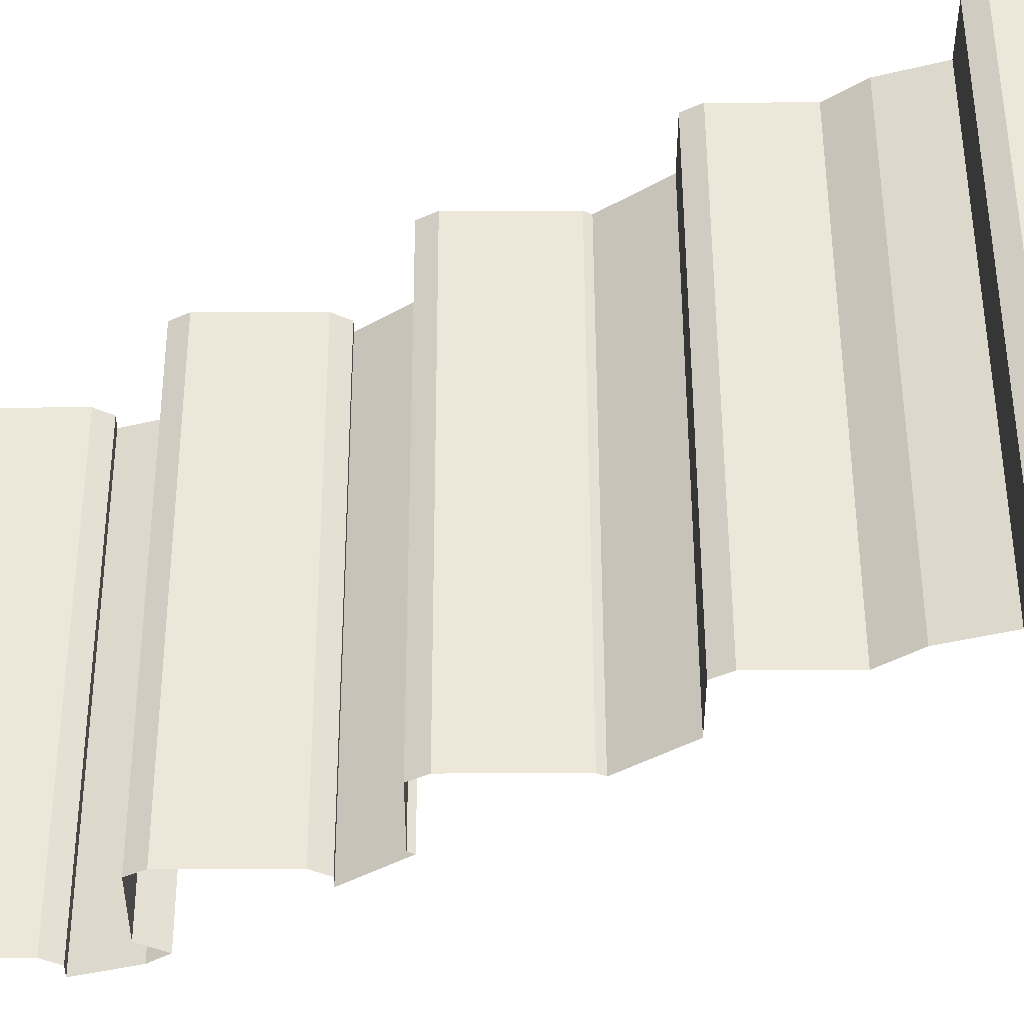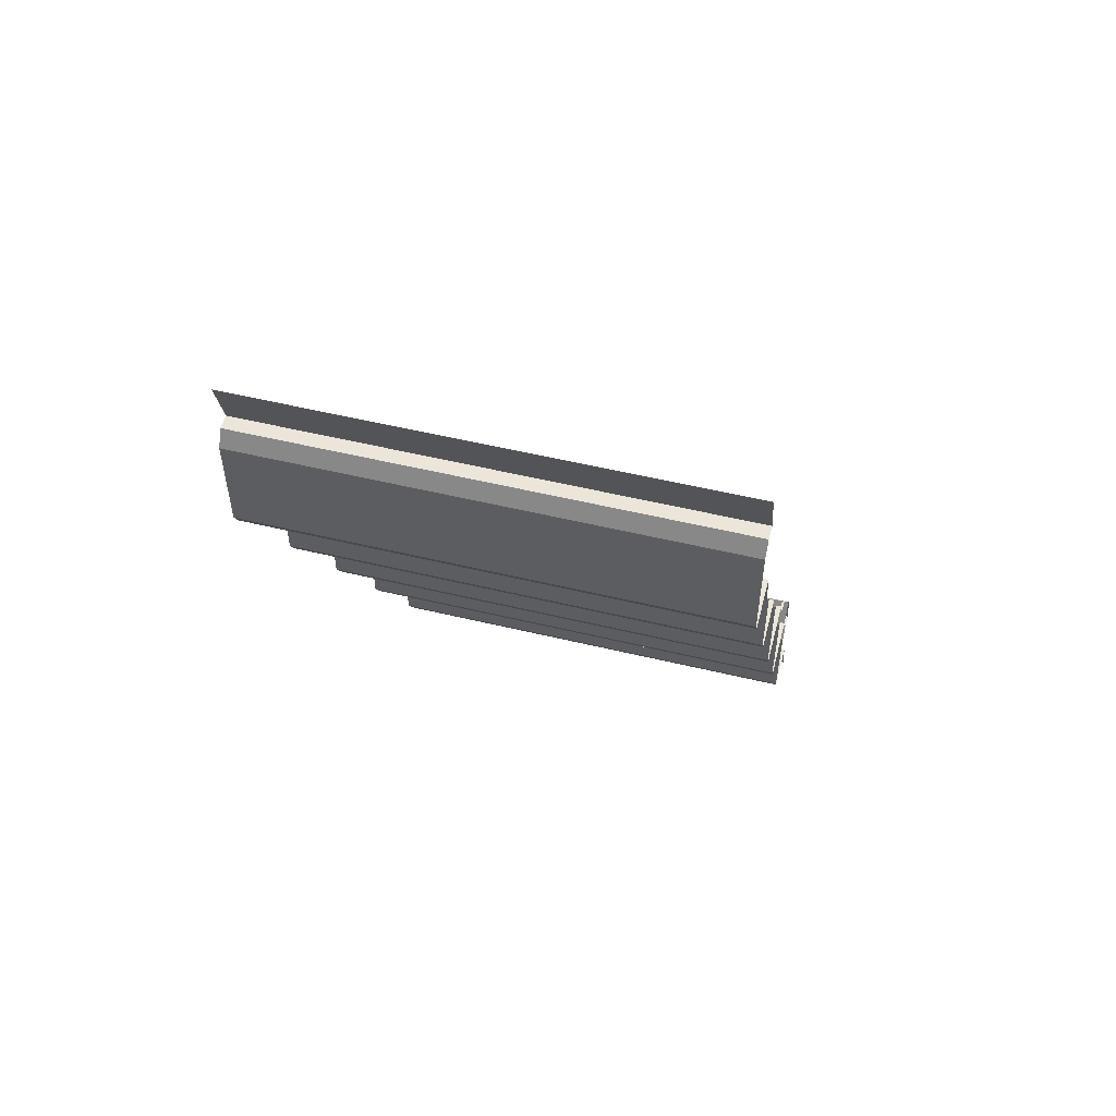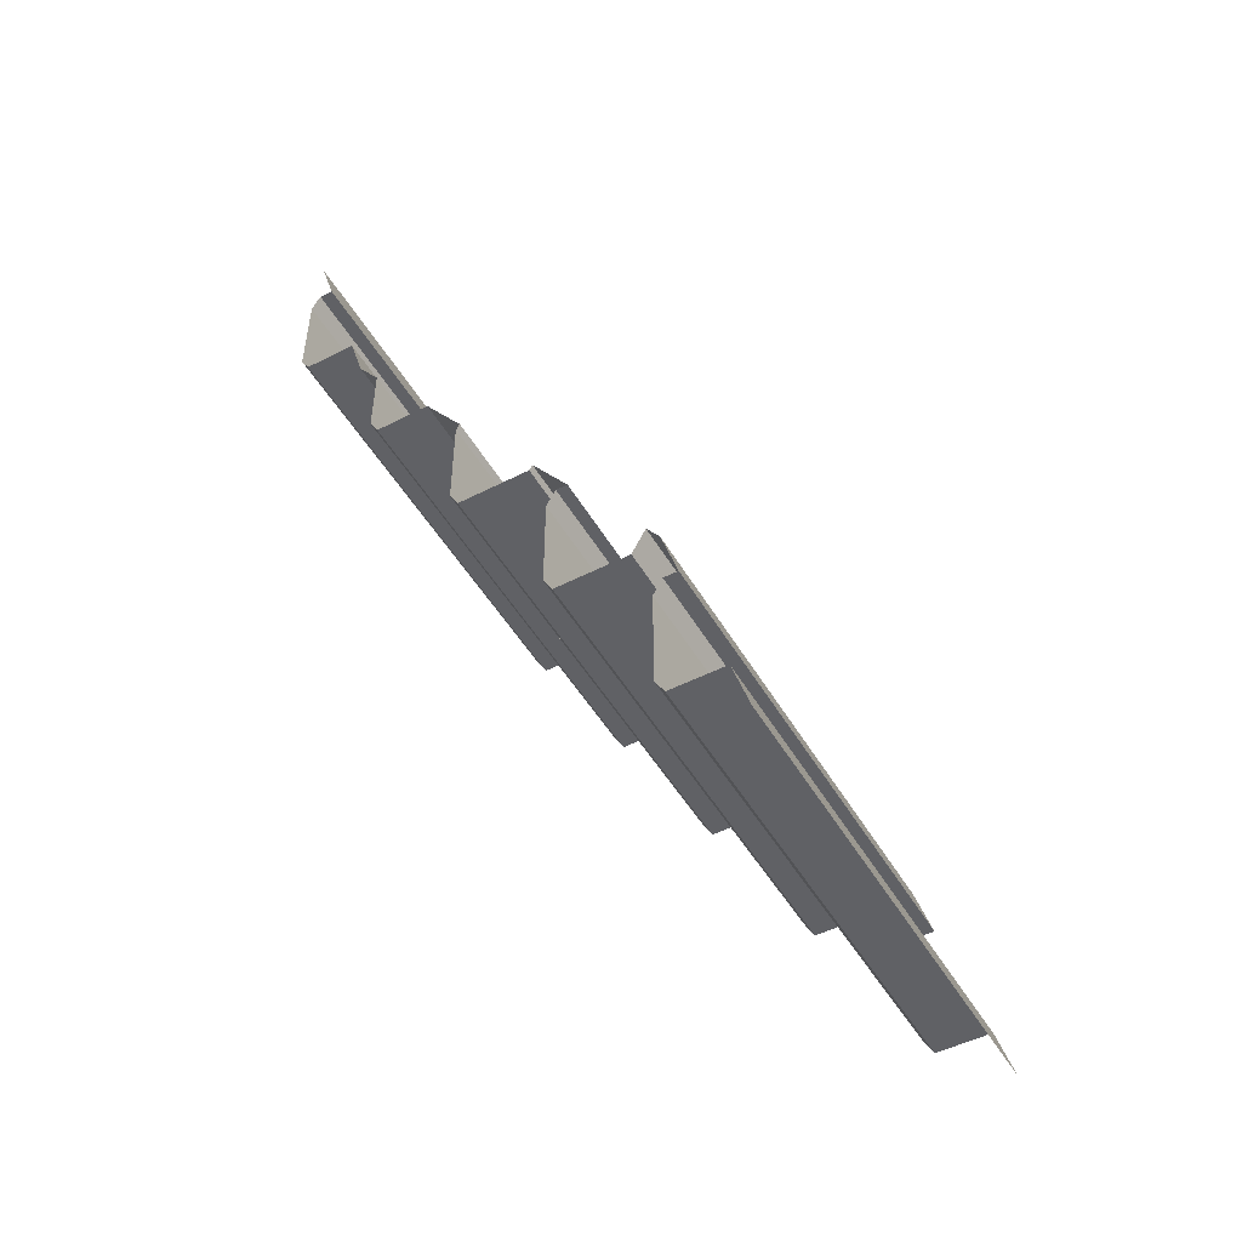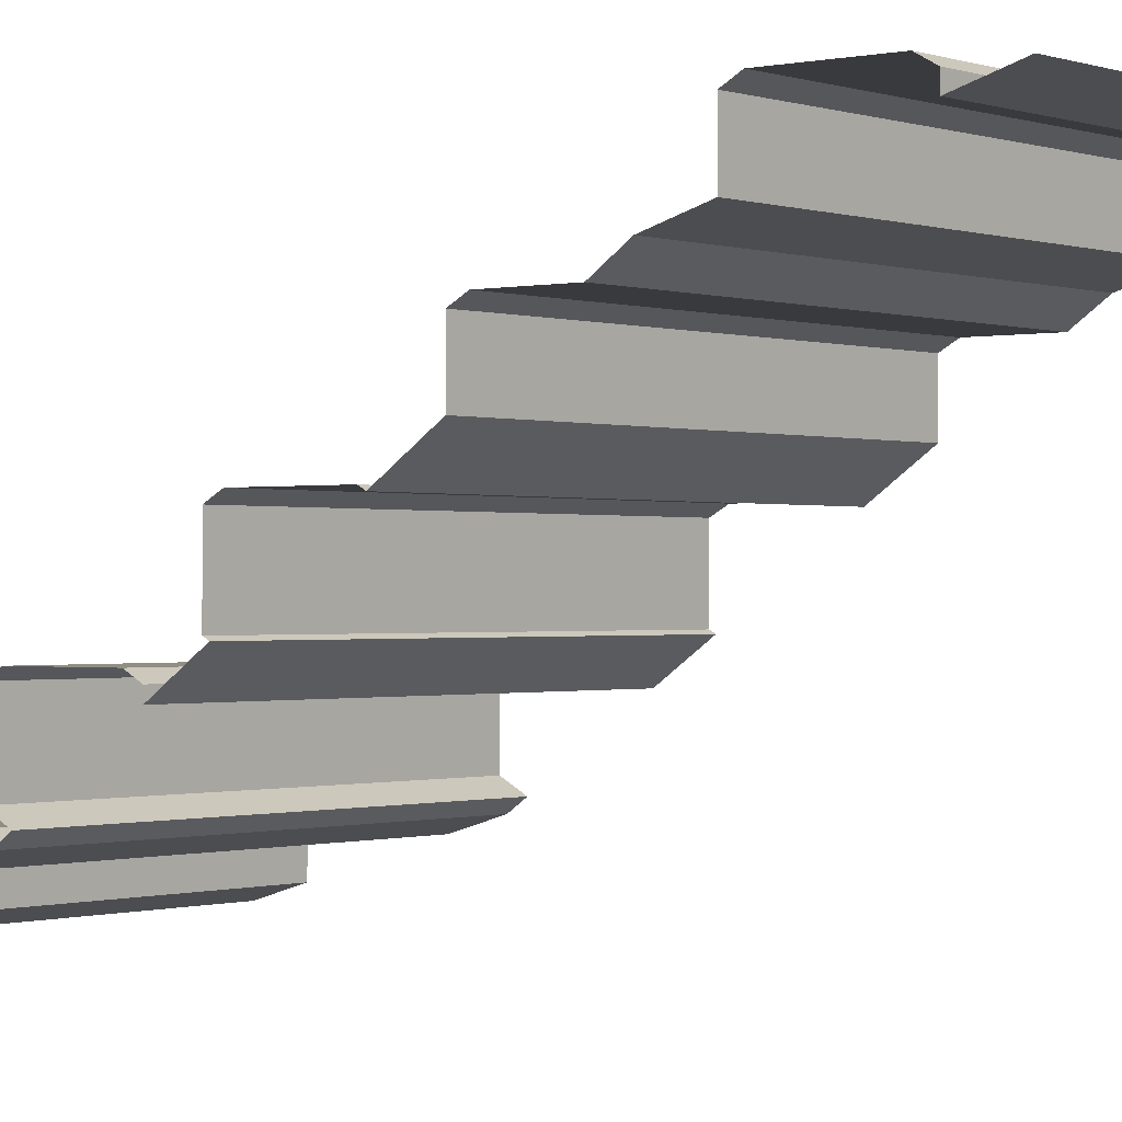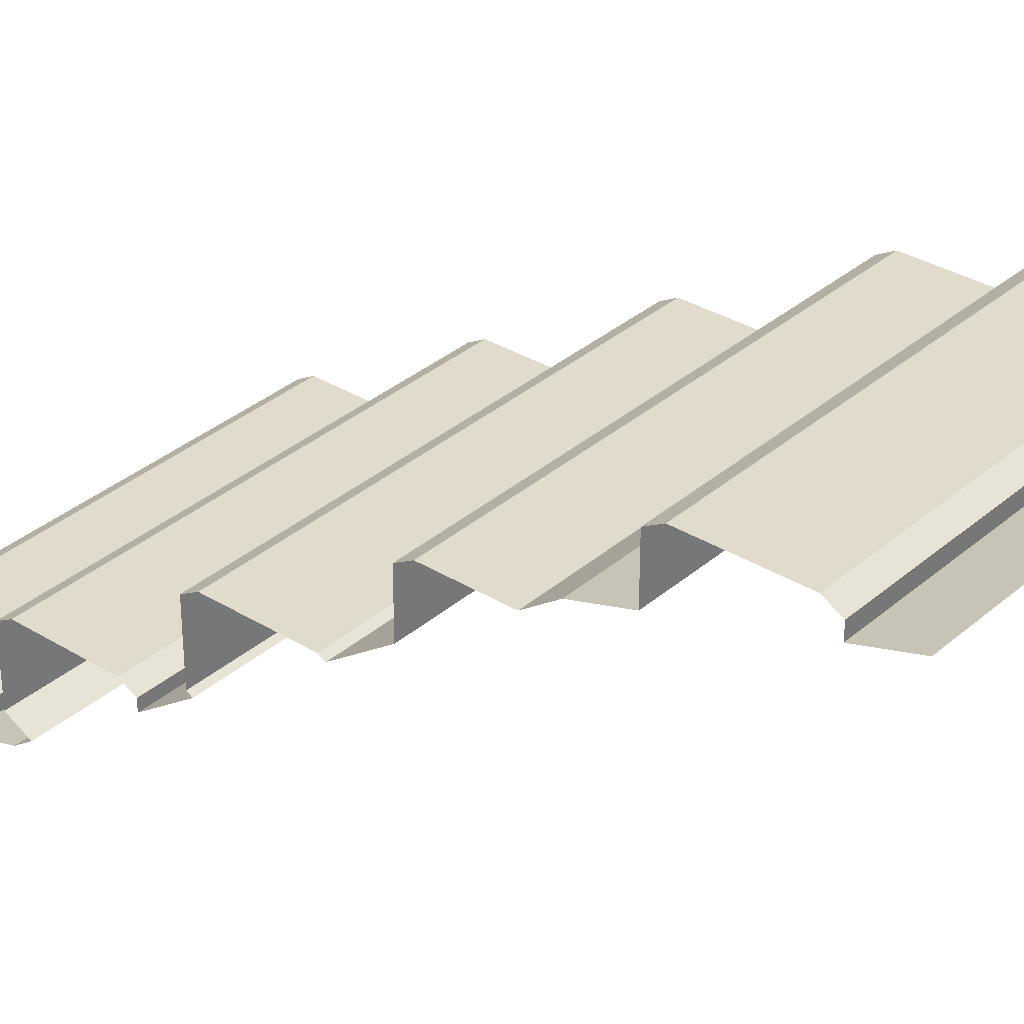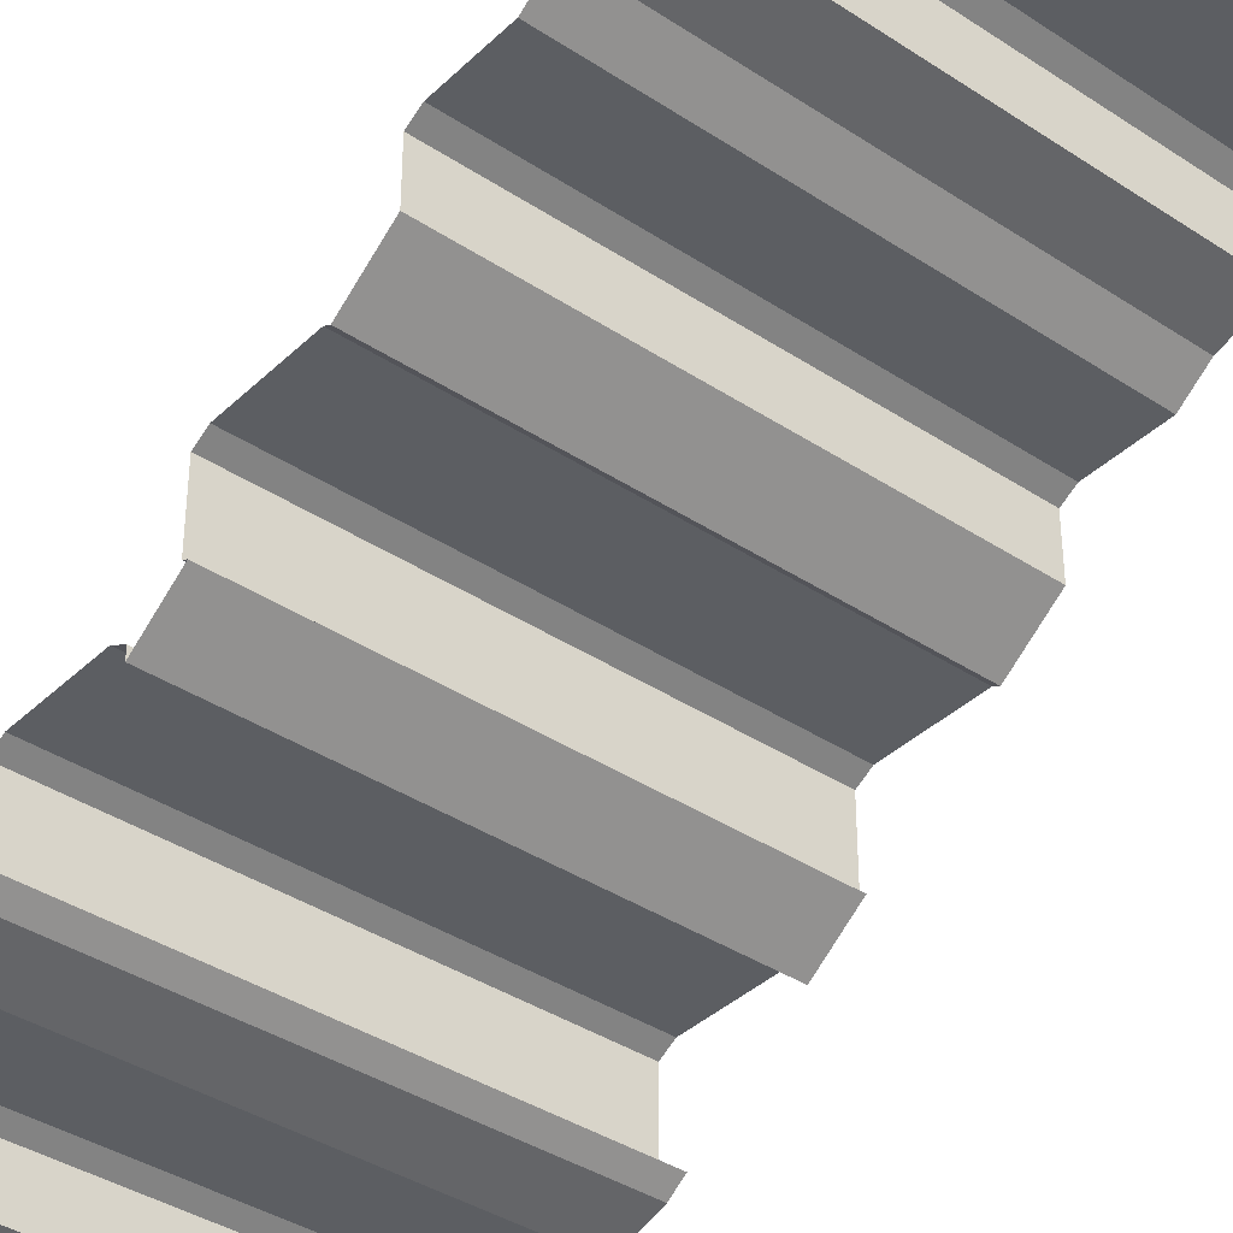
<metadata>
{"format":"obj","ext":"obj","renderer":"f3d","projection":"perspective","resolution":1024,"background":"white","views":[{"elev":50.0,"azim":-90.2,"up":"+Y"},{"elev":54.4,"azim":-165.7,"up":"+Z"},{"elev":-49.6,"azim":-60.5,"up":"+Z"},{"elev":-0.5,"azim":-51.3,"up":"+Y"},{"elev":33.2,"azim":-49.7,"up":"+Y"},{"elev":-38.1,"azim":-40.0,"up":"+Y"}]}
</metadata>
<code>
o object1
g object1
v -0.5 1.016 1.354
v -0.5 1.016 1.146
v 0.5 1.016 1.146
v 0.5 1.016 1.354
v -0.5 0.9965 1.389
v 0.5 0.9965 1.389
v 0.5 0.9667 1.389
v -0.5 0.9667 1.389
v 0.5 1 1.5
v -0.5 1 1.5
v 0.5 0.9965 1.111
v -0.5 0.9965 1.111
v -0.5 0.8833 1.111
v 0.5 0.8833 1.111
v -0.5 0.85 1
v 0.5 0.85 1
v -0.5 0.8031 0.933
v 0.5 0.8031 0.933
v -0.5 0.8031 0.7707
v 0.5 0.8031 0.7707
v 0.5 0.784 0.7361
v -0.5 0.784 0.7361
v -0.5 0.6653 0.7361
v 0.5 0.6653 0.7361
v -0.5 0.5828 0.6184
v 0.5 0.5828 0.6184
v -0.5 0.5906 0.6043
v 0.5 0.5906 0.6043
v -0.5 0.5906 0.3957
v 0.5 0.5906 0.3957
v 0.5 0.5715 0.3611
v -0.5 0.5715 0.3611
v -0.5 0.4176 0.3611
v 0.5 0.4176 0.3611
v -0.5 0.411 0.3729
v 0.5 0.411 0.3729
v -0.5 0.3347 0.2639
v 0.5 0.3347 0.2639
v -0.5 0.359 0.2639
v 0.5 0.359 0.2639
v -0.5 0.3781 0.2293
v 0.5 0.3781 0.2293
v -0.5 0.3781 0.02069
v 0.5 0.3781 0.02069
v 0.5 0.359 -0.01389
v -0.5 0.359 -0.01389
v -0.5 0.2051 -0.01389
v 0.5 0.2051 -0.01389
v -0.5 0.1765 0.03779
v 0.5 0.1765 0.03779
v -0.5 0.15 -0
v 0.5 0.15 -0
v -0.5 0.1167 -0.1111
v 0.5 0.1167 -0.1111
v -0.5 0.1465 -0.1111
v 0.5 0.1465 -0.1111
v -0.5 0.1656 -0.1457
v 0.5 0.1656 -0.1457
v -0.5 0.1656 -0.3543
v 0.5 0.1656 -0.3543
v 0.5 0.1465 -0.3889
v -0.5 0.1465 -0.3889
v -0.5 0.03333 -0.3889
v 0.5 0.03333 -0.3889
v -0.5 0 -0.5
v 0.5 0 -0.5
f 4 3 1
f 3 2 1
f 6 4 5
f 4 1 5
f 8 7 5
f 7 6 5
f 7 8 9
f 8 10 9
f 12 2 3
f 12 3 11
f 14 13 11
f 13 12 11
f 13 14 16
f 13 16 15
f 18 17 16
f 17 15 16
f 17 18 20
f 17 20 19
f 22 19 20
f 22 20 21
f 24 23 21
f 23 22 21
f 23 24 26
f 23 26 25
f 25 26 28
f 25 28 27
f 28 30 27
f 30 29 27
f 32 29 30
f 32 30 31
f 34 33 31
f 33 32 31
f 36 35 34
f 35 33 34
f 38 37 35
f 38 35 36
f 37 38 39
f 38 40 39
f 40 42 39
f 42 41 39
f 42 44 41
f 44 43 41
f 46 43 44
f 46 44 45
f 48 47 45
f 47 46 45
f 50 49 48
f 49 47 48
f 49 50 52
f 49 52 51
f 54 53 52
f 53 51 52
f 53 54 55
f 54 56 55
f 56 58 55
f 58 57 55
f 58 60 57
f 60 59 57
f 62 59 60
f 62 60 61
f 64 63 61
f 63 62 61
f 63 64 66
f 63 66 65

</code>
